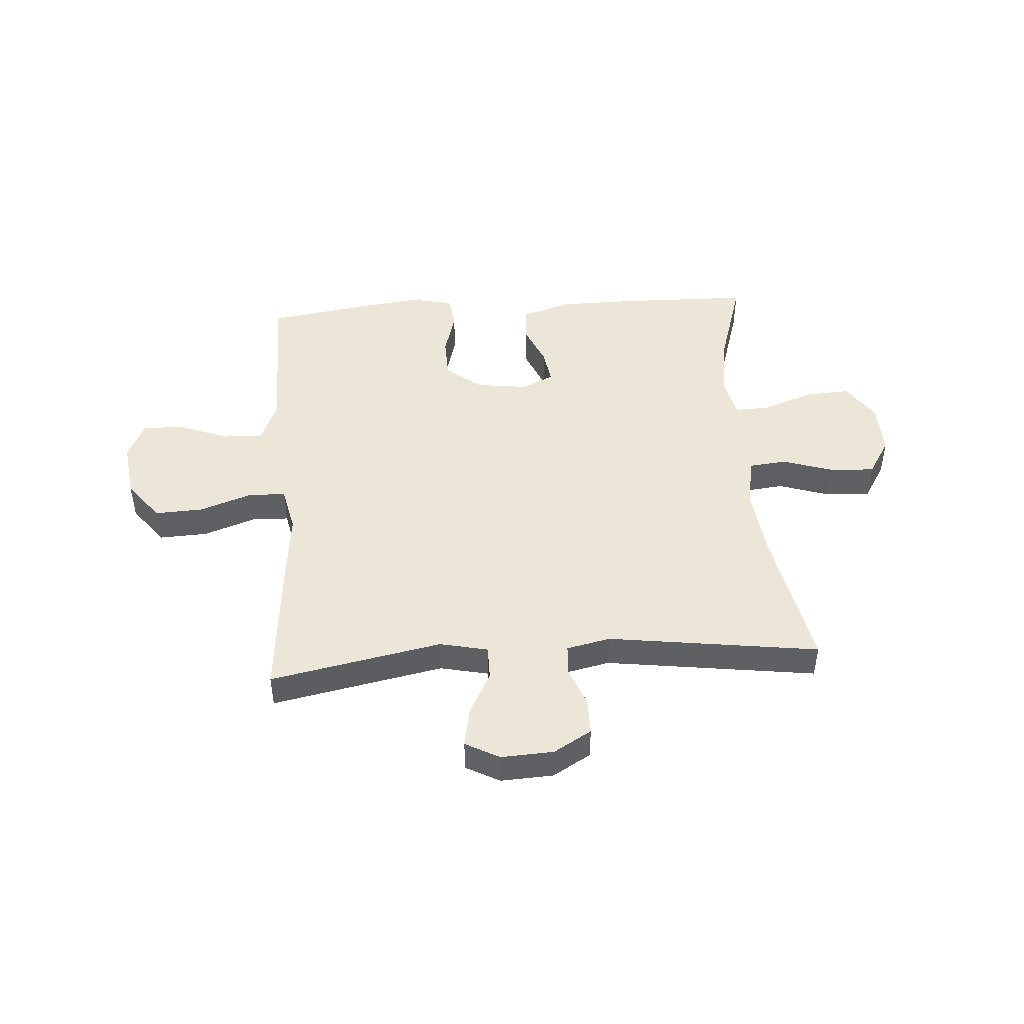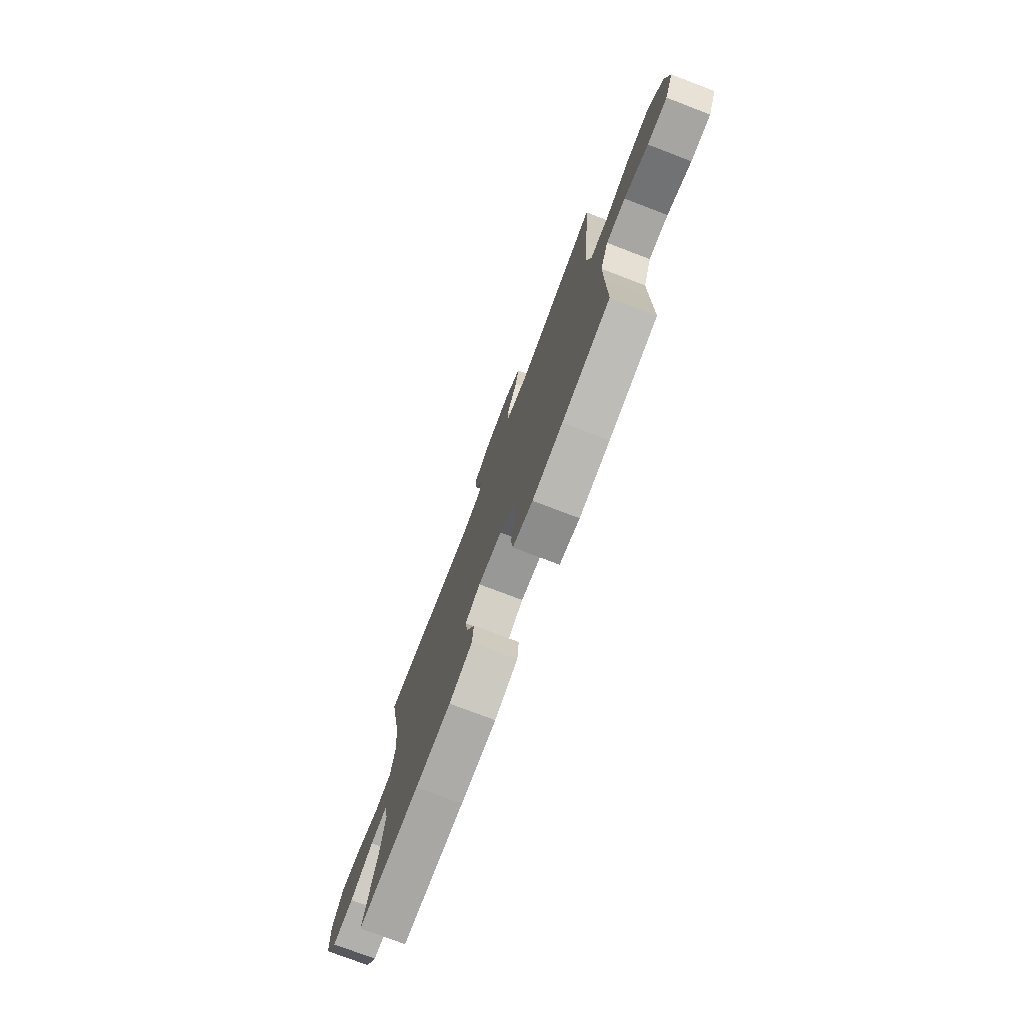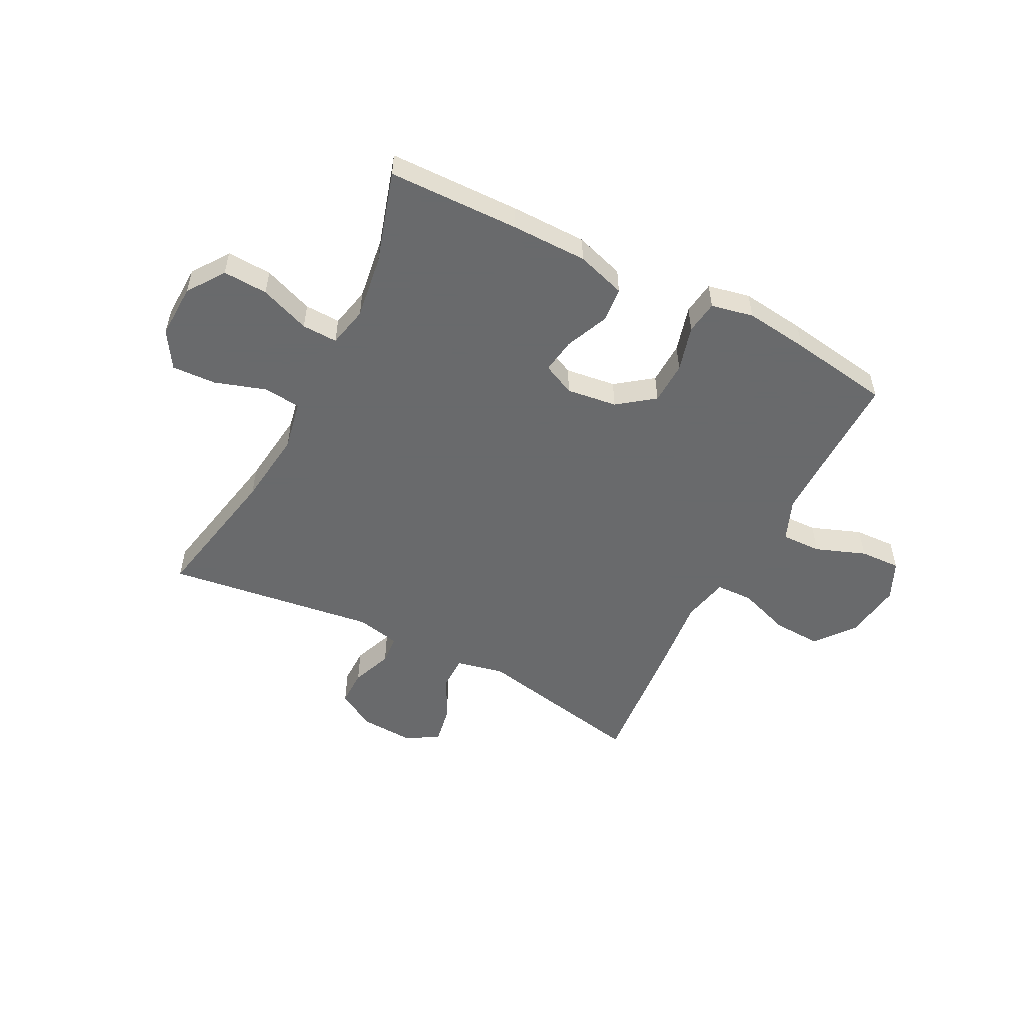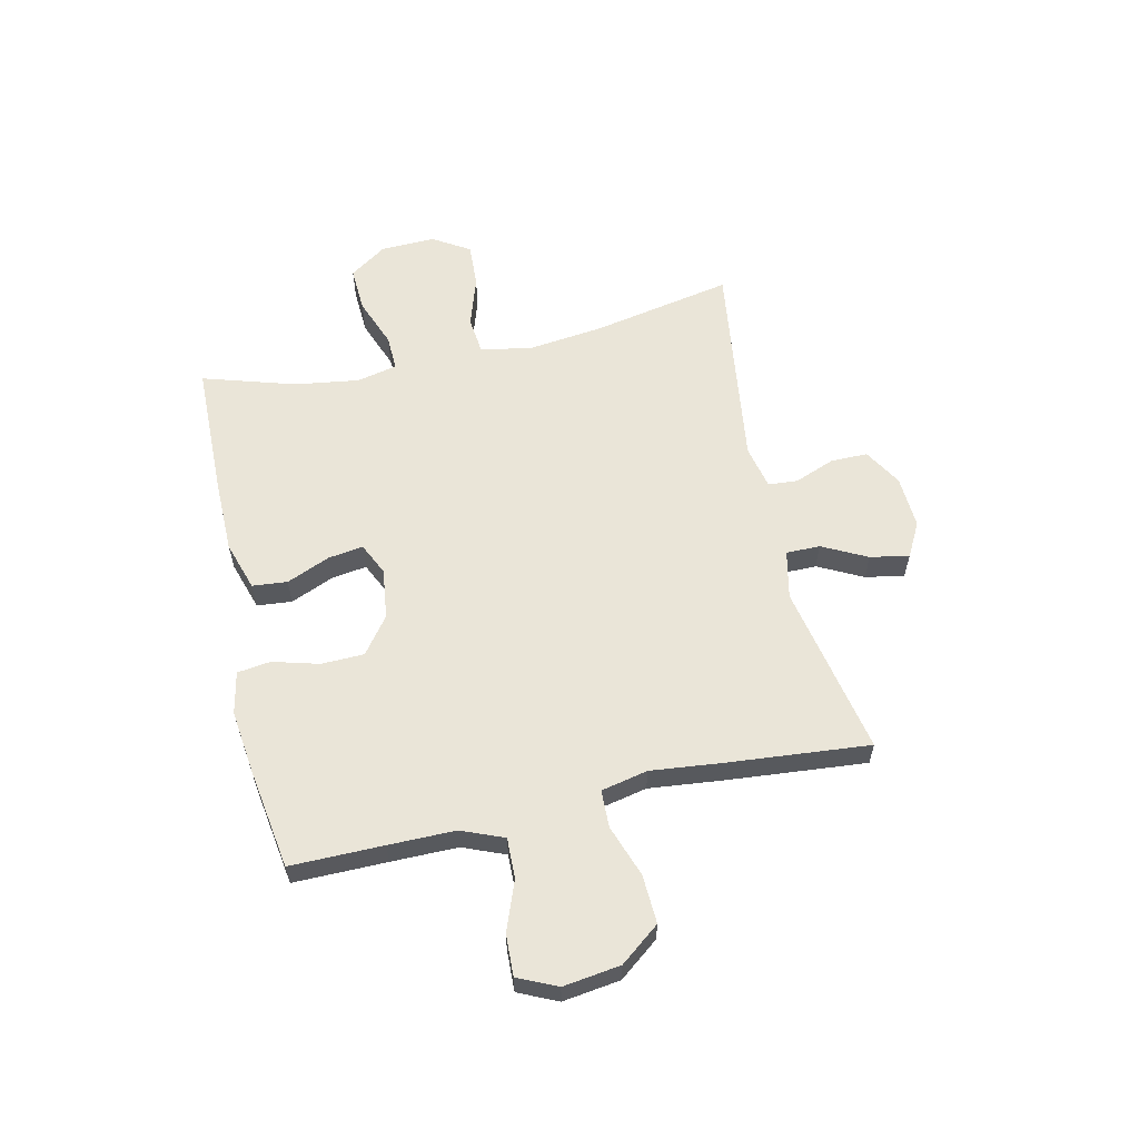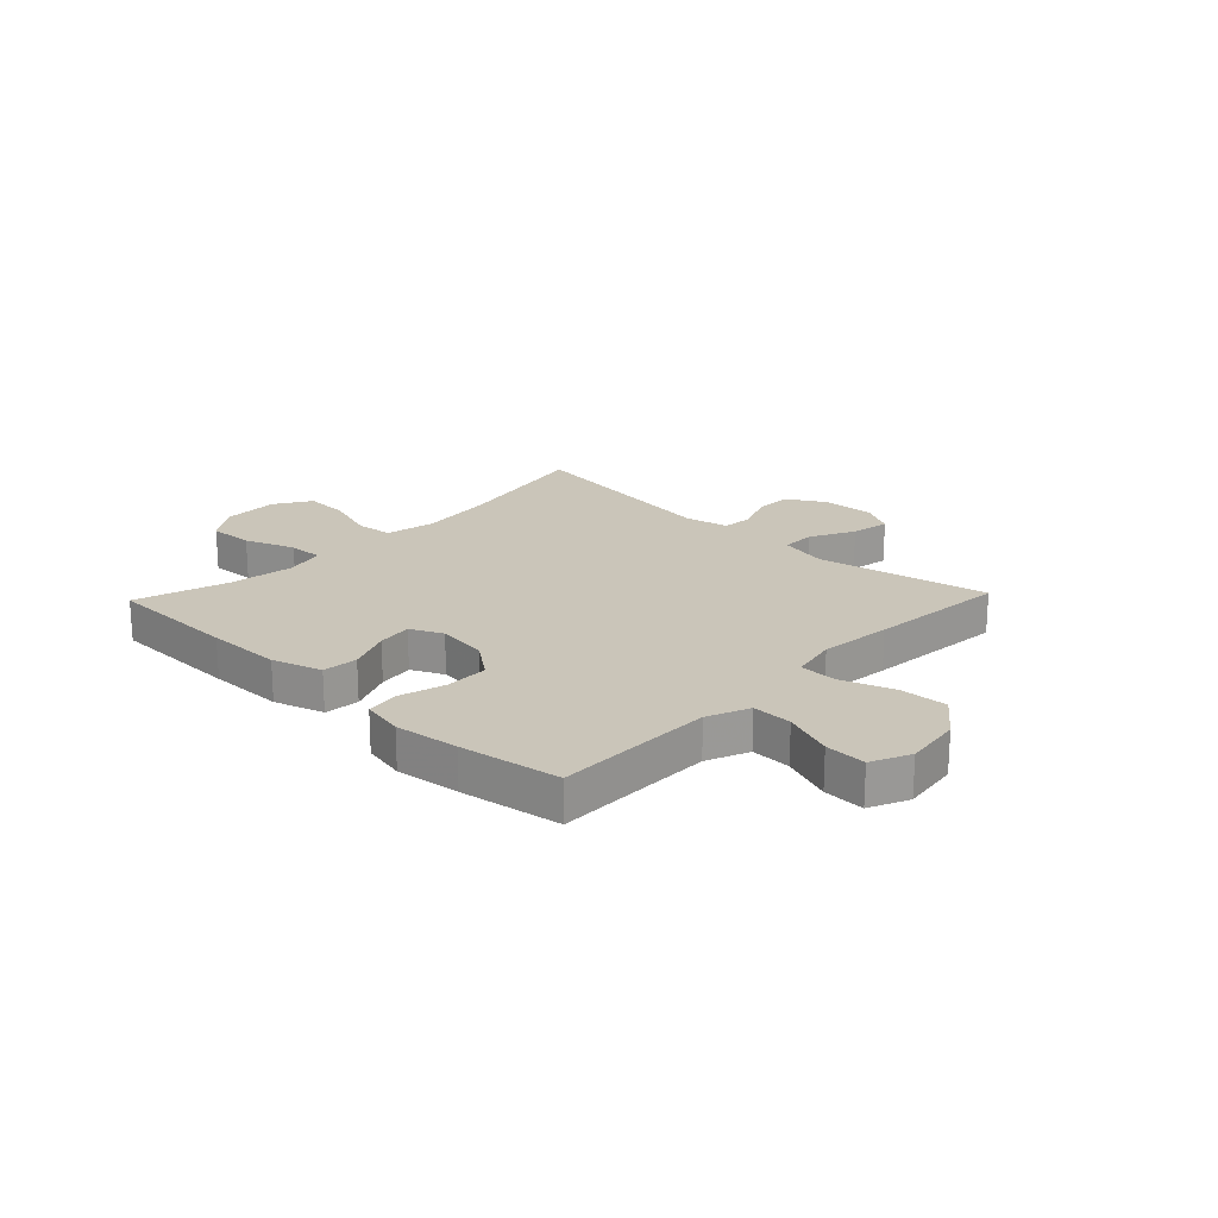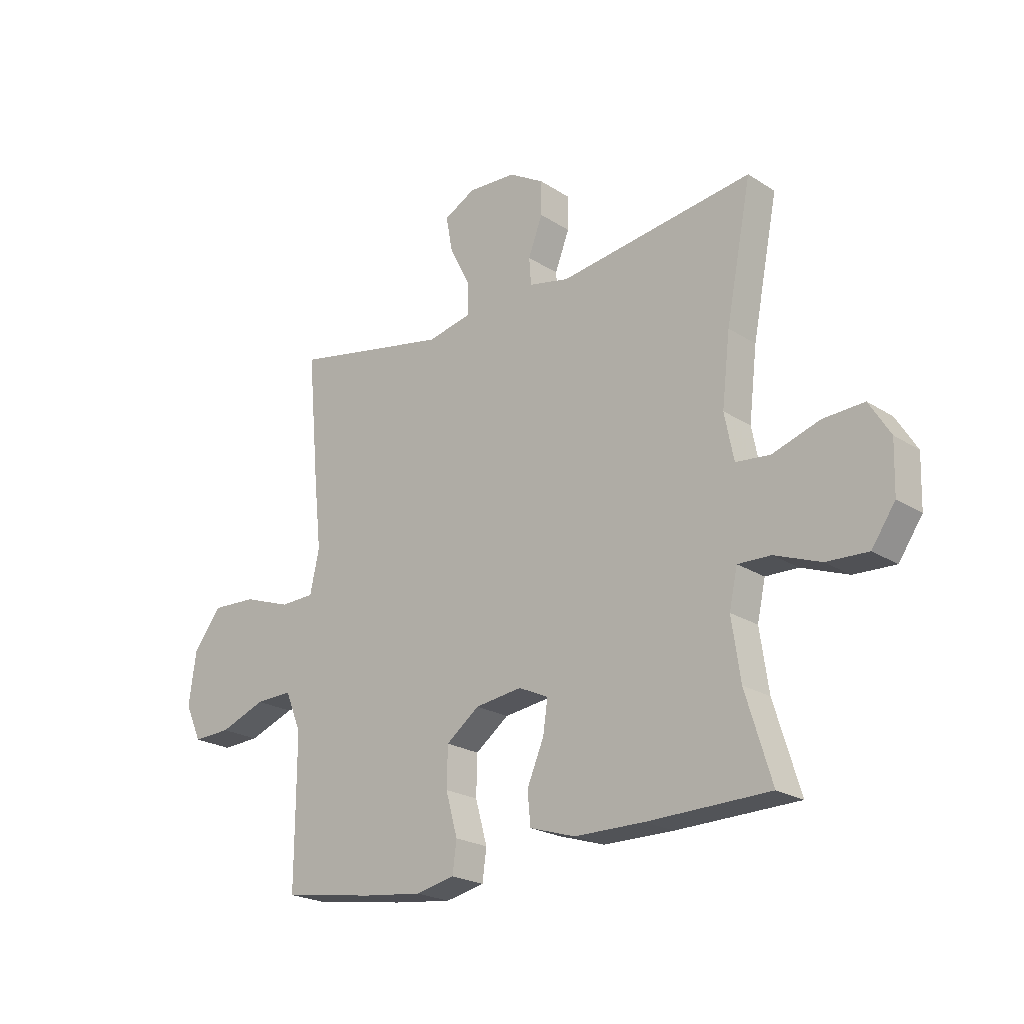
<metadata>
{"format":"obj","ext":"obj","renderer":"f3d","projection":"perspective","resolution":1024,"background":"white","views":[{"elev":46.3,"azim":-4.0,"up":"+Y"},{"elev":-75.9,"azim":-110.9,"up":"+Z"},{"elev":-52.9,"azim":152.7,"up":"+Y"},{"elev":59.4,"azim":-102.7,"up":"+Y"},{"elev":20.7,"azim":-136.4,"up":"+Y"},{"elev":-22.1,"azim":42.0,"up":"+Z"}]}
</metadata>
<code>
v 0.5 0.07 0.5
v 0.45 0.07 0.245
v 0.434 0.07 0.109
v 0.452 0.07 0.019
v 0.519 0.07 0.012
v 0.611 0.07 0.042
v 0.691 0.07 0.046
v 0.732 0.07 -0.02
v 0.729 0.07 -0.118
v 0.683 0.07 -0.185
v 0.602 0.07 -0.181
v 0.512 0.07 -0.147
v 0.448 0.07 -0.145
v 0.432 0.07 -0.218
v 0.449 0.07 -0.334
v 0.5 0.07 -0.5
v 0.262 0.07 -0.505
v 0.126 0.07 -0.504
v 0.037 0.07 -0.476
v 0.031 0.07 -0.413
v 0.064 0.07 -0.335
v 0.073 0.07 -0.272
v 0.015 0.07 -0.245
v -0.076 0.07 -0.257
v -0.141 0.07 -0.306
v -0.143 0.07 -0.383
v -0.12 0.07 -0.466
v -0.128 0.07 -0.526
v -0.204 0.07 -0.542
v -0.319 0.07 -0.528
v -0.5 0.07 -0.5
v -0.499 0.07 -0.333
v -0.499 0.07 -0.213
v -0.53 0.07 -0.137
v -0.602 0.07 -0.139
v -0.692 0.07 -0.173
v -0.766 0.07 -0.176
v -0.798 0.07 -0.106
v -0.784 0.07 -0.003
v -0.729 0.07 0.068
v -0.642 0.07 0.064
v -0.548 0.07 0.031
v -0.481 0.07 0.033
v -0.463 0.07 0.117
v -0.477 0.07 0.247
v -0.5 0.07 0.5
v -0.191 0.07 0.439
v -0.104 0.07 0.458
v -0.104 0.07 0.519
v -0.145 0.07 0.599
v -0.158 0.07 0.669
v -0.097 0.07 0.702
v -0.002 0.07 0.697
v 0.066 0.07 0.657
v 0.066 0.07 0.591
v 0.038 0.07 0.518
v 0.042 0.07 0.465
v 0.121 0.07 0.448
v 0.5 0 0.5
v 0.45 0 0.245
v 0.434 0 0.109
v 0.452 0 0.019
v 0.519 0 0.012
v 0.611 0 0.042
v 0.691 0 0.046
v 0.732 0 -0.02
v 0.729 0 -0.118
v 0.683 0 -0.185
v 0.602 0 -0.181
v 0.512 0 -0.147
v 0.448 0 -0.145
v 0.432 0 -0.218
v 0.449 0 -0.334
v 0.5 0 -0.5
v 0.262 0 -0.505
v 0.126 0 -0.504
v 0.037 0 -0.476
v 0.031 0 -0.413
v 0.064 0 -0.335
v 0.073 0 -0.272
v 0.015 0 -0.245
v -0.076 0 -0.257
v -0.141 0 -0.306
v -0.143 0 -0.383
v -0.12 0 -0.466
v -0.128 0 -0.526
v -0.204 0 -0.542
v -0.319 0 -0.528
v -0.5 0 -0.5
v -0.499 0 -0.333
v -0.499 0 -0.213
v -0.53 0 -0.137
v -0.602 0 -0.139
v -0.692 0 -0.173
v -0.766 0 -0.176
v -0.798 0 -0.106
v -0.784 0 -0.003
v -0.729 0 0.068
v -0.642 0 0.064
v -0.548 0 0.031
v -0.481 0 0.033
v -0.463 0 0.117
v -0.477 0 0.247
v -0.5 0 0.5
v -0.191 0 0.439
v -0.104 0 0.458
v -0.104 0 0.519
v -0.145 0 0.599
v -0.158 0 0.669
v -0.097 0 0.702
v -0.002 0 0.697
v 0.066 0 0.657
v 0.066 0 0.591
v 0.038 0 0.518
v 0.042 0 0.465
v 0.121 0 0.448
f 54 55 56
f 53 54 56
f 52 53 56
f 51 52 56
f 50 51 56
f 49 50 56
f 48 49 56 57
f 47 48 57 58
f 44 45 46 47
f 43 44 47 58
f 40 41 42
f 39 40 42
f 38 39 42
f 37 38 42
f 36 37 42
f 35 36 42
f 34 35 42 43
f 58 1 2
f 43 58 2
f 34 43 2
f 33 34 2
f 30 31 32
f 29 30 32
f 28 29 32
f 27 28 32
f 26 27 32
f 25 26 32 33
f 19 20 21
f 18 19 21
f 17 18 21
f 16 17 21
f 15 16 21
f 14 15 21 22
f 13 14 22 23
f 10 11 12
f 9 10 12
f 8 9 12
f 7 8 12
f 6 7 12
f 5 6 12
f 4 5 12 13
f 13 23 24
f 4 13 24
f 3 4 24
f 24 25 33 2
f 2 3 24
f 114 113 112
f 114 112 111
f 114 111 110
f 114 110 109
f 114 109 108
f 114 108 107
f 115 114 107 106
f 116 115 106 105
f 105 104 103 102
f 116 105 102 101
f 100 99 98
f 100 98 97
f 100 97 96
f 100 96 95
f 100 95 94
f 100 94 93
f 101 100 93 92
f 60 59 116
f 60 116 101
f 60 101 92
f 60 92 91
f 90 89 88
f 90 88 87
f 90 87 86
f 90 86 85
f 90 85 84
f 91 90 84 83
f 79 78 77
f 79 77 76
f 79 76 75
f 79 75 74
f 79 74 73
f 80 79 73 72
f 81 80 72 71
f 70 69 68
f 70 68 67
f 70 67 66
f 70 66 65
f 70 65 64
f 70 64 63
f 71 70 63 62
f 82 81 71
f 82 71 62
f 82 62 61
f 60 91 83 82
f 82 61 60
f 1 59 60 2
f 2 60 61 3
f 3 61 62 4
f 4 62 63 5
f 5 63 64 6
f 6 64 65 7
f 7 65 66 8
f 8 66 67 9
f 9 67 68 10
f 10 68 69 11
f 11 69 70 12
f 12 70 71 13
f 13 71 72 14
f 14 72 73 15
f 15 73 74 16
f 16 74 75 17
f 17 75 76 18
f 18 76 77 19
f 19 77 78 20
f 20 78 79 21
f 21 79 80 22
f 22 80 81 23
f 23 81 82 24
f 24 82 83 25
f 25 83 84 26
f 26 84 85 27
f 27 85 86 28
f 28 86 87 29
f 29 87 88 30
f 30 88 89 31
f 31 89 90 32
f 32 90 91 33
f 33 91 92 34
f 34 92 93 35
f 35 93 94 36
f 36 94 95 37
f 37 95 96 38
f 38 96 97 39
f 39 97 98 40
f 40 98 99 41
f 41 99 100 42
f 42 100 101 43
f 43 101 102 44
f 44 102 103 45
f 45 103 104 46
f 46 104 105 47
f 47 105 106 48
f 48 106 107 49
f 49 107 108 50
f 50 108 109 51
f 51 109 110 52
f 52 110 111 53
f 53 111 112 54
f 54 112 113 55
f 55 113 114 56
f 56 114 115 57
f 57 115 116 58
f 58 116 59 1

</code>
